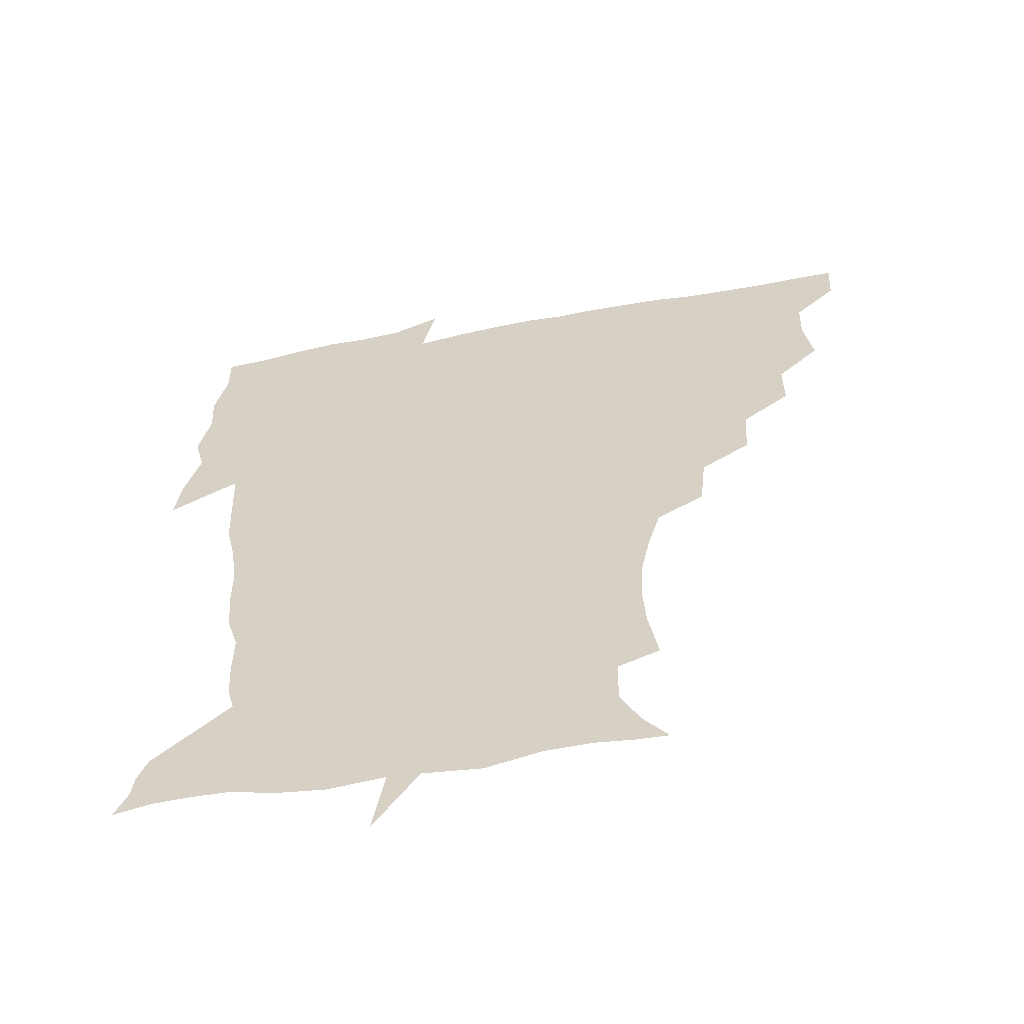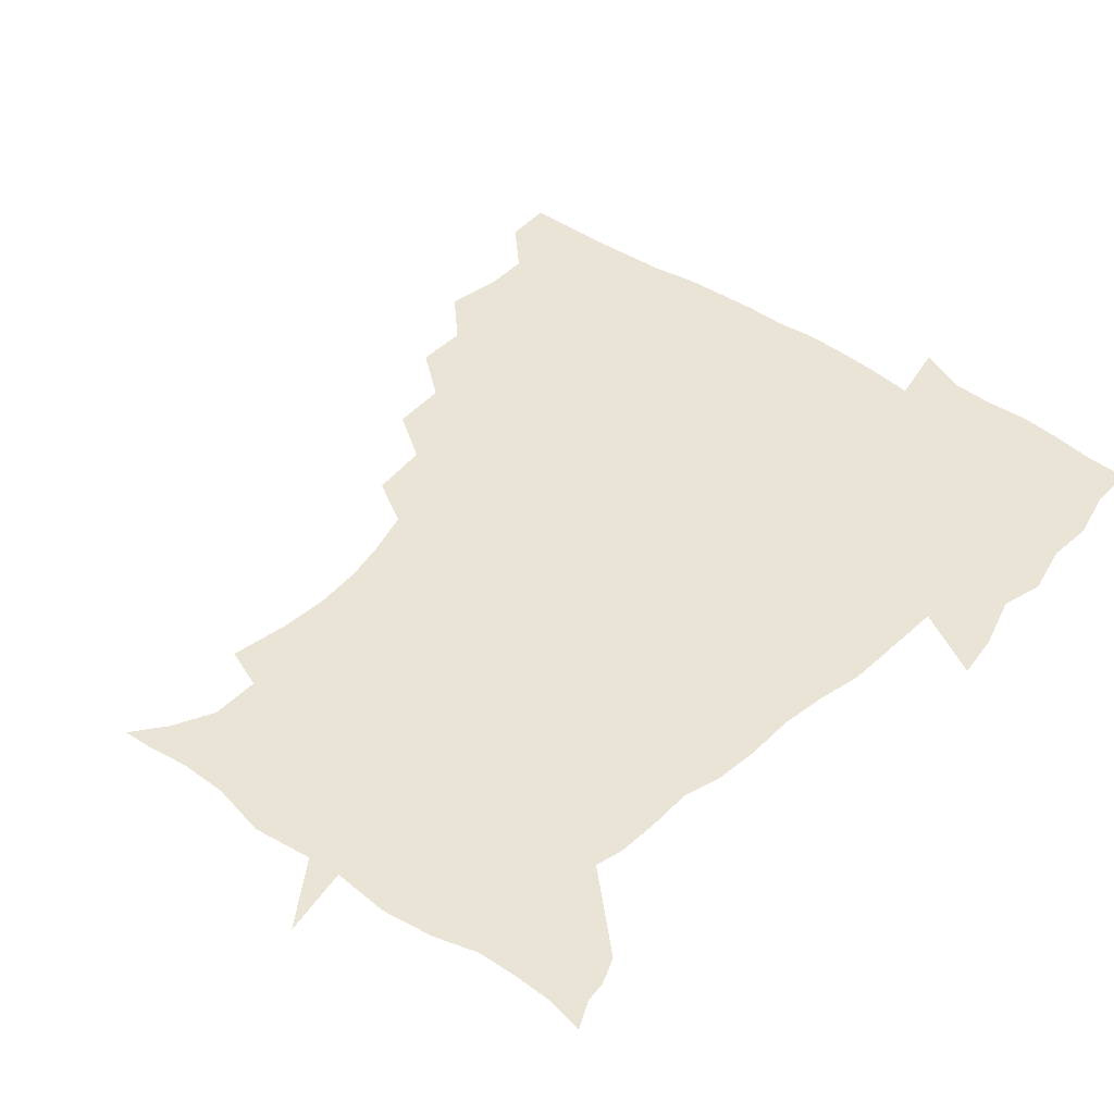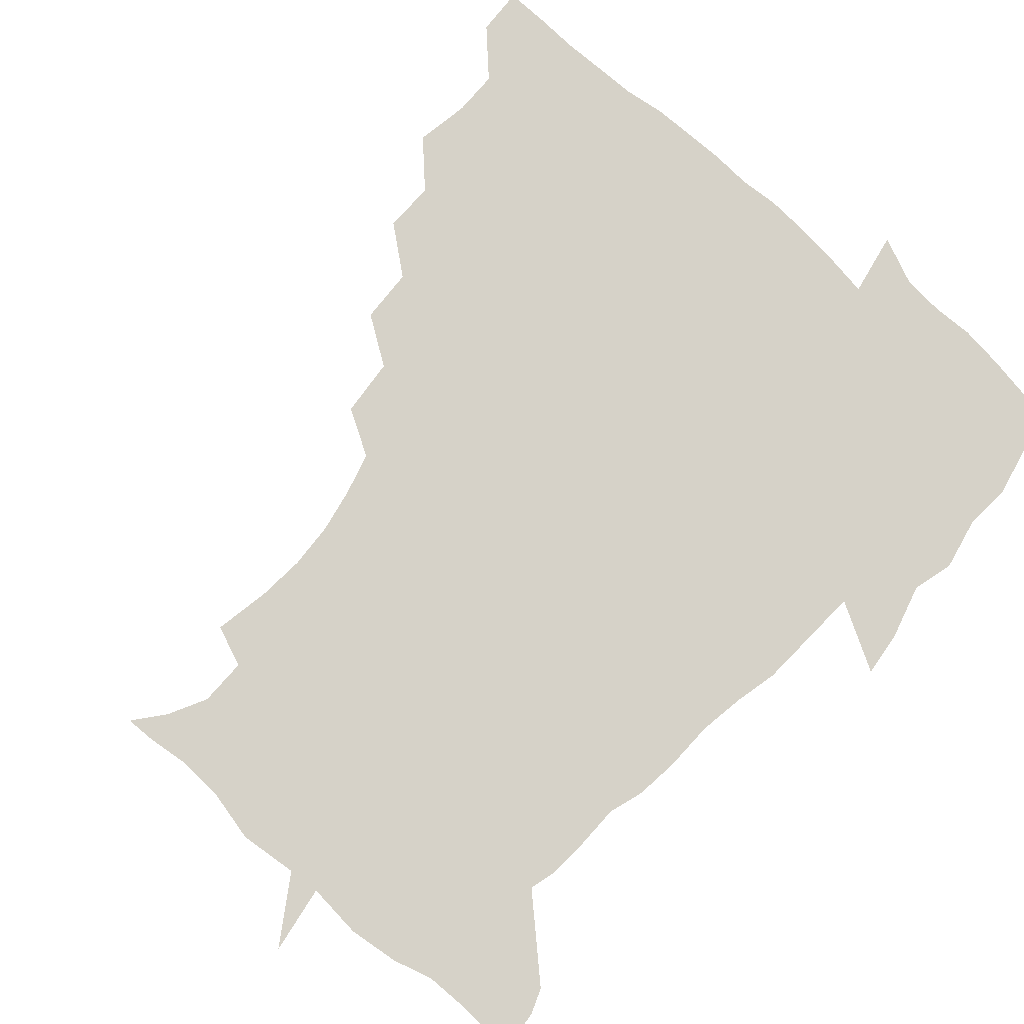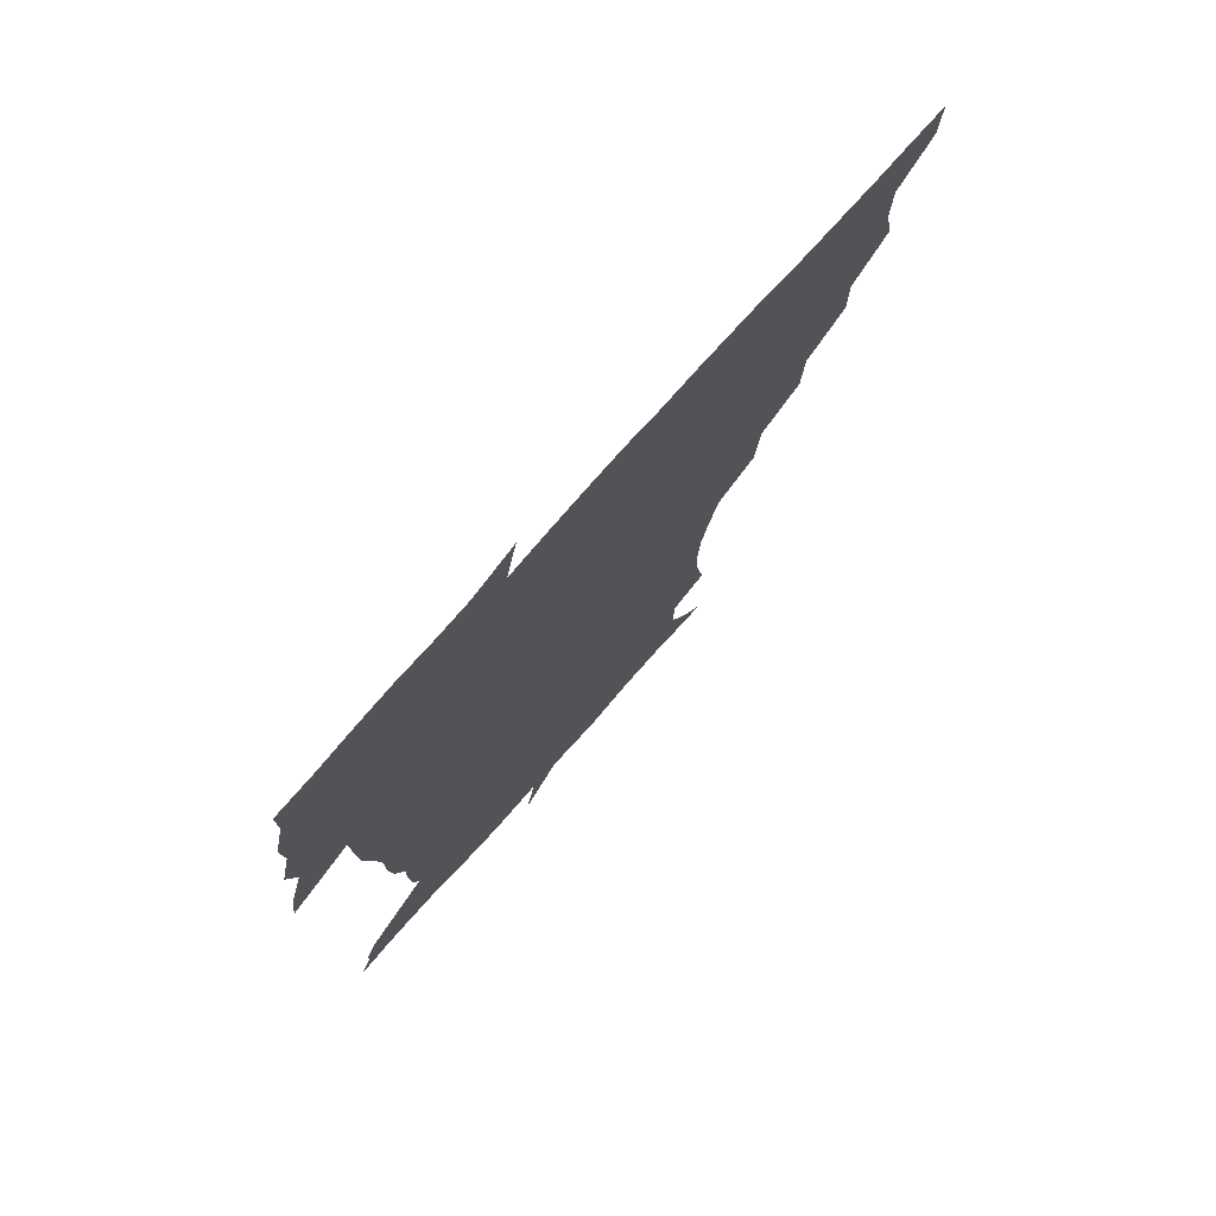
<metadata>
{"format":"obj","ext":"obj","renderer":"f3d","projection":"perspective","resolution":1024,"background":"white","views":[{"elev":-58.5,"azim":-169.0,"up":"+Y"},{"elev":42.4,"azim":40.2,"up":"+Z"},{"elev":78.4,"azim":42.2,"up":"+Z"},{"elev":76.2,"azim":131.7,"up":"+Y"}]}
</metadata>
<code>
v 452 449.7 0
v 450.9 466.7 0
v 464.6 399 0
v 467.7 418.3 0
v 467.3 434.3 0
v 467.2 449.4 0
v 466 466.7 0
v 480 365.4 0
v 479.9 383.6 0
v 483.8 404.4 0
v 483.3 419.9 0
v 482.7 435.2 0
v 481.9 450.7 0
v 481.5 466.3 0
v 498.5 332.5 0
v 497.3 352 0
v 499.1 373.5 0
v 500.2 391.3 0
v 499.6 406.3 0
v 499 421 0
v 498.6 435.4 0
v 498.2 449.8 0
v 496.7 466.8 0
v 518.3 300.1 0
v 516.1 321 0
v 515.8 342.8 0
v 514.3 359.2 0
v 515.7 378.2 0
v 514.2 391.7 0
v 514.2 406.9 0
v 513.8 421.4 0
v 513.2 435.8 0
v 512.6 450.3 0
v 511.7 467.3 0
v 539.5 205.7 0
v 542.9 225.9 0
v 544 243 0
v 542.8 259.6 0
v 539.7 275 0
v 535.2 290.6 0
v 532.6 310.8 0
v 531 328.9 0
v 530.8 347.8 0
v 529.9 362.8 0
v 529.8 378.5 0
v 529.4 393.1 0
v 528.8 407.3 0
v 528.4 421.7 0
v 527.8 436.3 0
v 527.2 451.3 0
v 526.5 469.5 0
v 538.8 157.8 0
v 547.6 169.2 0
v 554.5 182.9 0
v 554.3 200.1 0
v 554.4 218.8 0
v 555.2 235.9 0
v 554.6 251.5 0
v 552.8 266.1 0
v 550.1 280.9 0
v 547.8 298.5 0
v 546.1 315.5 0
v 545.4 333.3 0
v 544.7 348.2 0
v 544.4 364.3 0
v 545 380.5 0
v 544 393.7 0
v 544.7 408.3 0
v 543.4 422 0
v 543 436.1 0
v 541.9 452.1 0
v 540.9 469.9 0
v 549.7 158.3 0
v 561.9 175.2 0
v 565.3 190.4 0
v 566.7 209.3 0
v 565.9 223.1 0
v 566.8 242.3 0
v 566 258 0
v 565.2 274.4 0
v 562.3 285.7 0
v 560.8 302.9 0
v 559.9 319.6 0
v 559.3 333.7 0
v 559.5 351.7 0
v 558.8 365.6 0
v 558.9 380.6 0
v 557.9 393.4 0
v 558.7 408.4 0
v 558.1 422.1 0
v 557.7 436.2 0
v 556.9 451.4 0
v 555.1 470.3 0
v 563.8 160.1 0
v 574.9 178.1 0
v 578.4 197.1 0
v 578.7 213.3 0
v 578.7 229.7 0
v 578.6 245.5 0
v 578 261.2 0
v 577.1 276.5 0
v 575.4 290.2 0
v 574.3 306.1 0
v 573.3 318.6 0
v 573.5 336.9 0
v 573.3 351.9 0
v 572.8 365.4 0
v 573 381 0
v 573.2 394.9 0
v 573 408.5 0
v 572.3 422.5 0
v 572.3 436.3 0
v 571.8 450.4 0
v 569.6 469.7 0
v 580.7 159.8 0
v 589.4 181 0
v 591 198 0
v 591.2 214.3 0
v 590.9 228.9 0
v 590.1 246.6 0
v 590 261.7 0
v 589.9 278.5 0
v 588.6 291.7 0
v 587.6 305.8 0
v 587.3 320.9 0
v 587.4 338.6 0
v 587.3 353.4 0
v 587.3 366.7 0
v 587.2 380.3 0
v 587.5 395.2 0
v 587.3 408.8 0
v 587.5 422.5 0
v 587.2 436.2 0
v 586 451.5 0
v 583.7 470.8 0
v 600 155.6 0
v 603.4 180.3 0
v 604 200 0
v 603.9 215.7 0
v 603.8 232.1 0
v 603.2 244.8 0
v 602.1 261.6 0
v 602.4 279.9 0
v 601.8 293.2 0
v 601.3 307.2 0
v 601.3 323.5 0
v 601.2 338.6 0
v 601.2 351.9 0
v 601.3 366.8 0
v 601.7 381.6 0
v 601.8 395.4 0
v 601.9 409.1 0
v 602.1 422.8 0
v 601.6 437.1 0
v 600.4 452.7 0
v 598.4 470.2 0
v 621 158 0
v 617.5 183.4 0
v 616.8 201 0
v 616.6 218.7 0
v 616.5 232.9 0
v 616.3 247.2 0
v 615.4 260.5 0
v 614.8 280 0
v 614.8 294.2 0
v 615 308.8 0
v 614.8 323.9 0
v 614.8 339.4 0
v 615.1 352.2 0
v 615.5 368.7 0
v 615.5 381.8 0
v 615.9 396.6 0
v 616.3 409.4 0
v 616.7 422.9 0
v 616.3 437.3 0
v 615.5 452.5 0
v 613.9 468.8 0
v 636.9 134.3 0
v 632.6 158.9 0
v 631.5 181.2 0
v 629.8 201 0
v 628.9 218 0
v 628.7 234.1 0
v 628.9 248.9 0
v 628.6 262.3 0
v 627.7 280.3 0
v 627.9 294 0
v 628 310.8 0
v 628.5 324.1 0
v 628.6 338.5 0
v 628.9 353.5 0
v 628.8 369.2 0
v 629.4 381.8 0
v 629.7 395.7 0
v 630.2 409.6 0
v 630.5 423.2 0
v 631.4 436.8 0
v 631.8 450.5 0
v 630.8 466.4 0
v 626.1 489.1 0
v 652.7 157.2 0
v 645.7 182.3 0
v 643.1 200.2 0
v 641.8 216.4 0
v 640.9 232.6 0
v 640.9 248.9 0
v 641.2 262.9 0
v 640.5 279.6 0
v 641.4 293.1 0
v 641.7 308 0
v 642.2 322.4 0
v 642.6 336.8 0
v 642.4 353.5 0
v 642.6 368.1 0
v 643.2 381.6 0
v 643.9 394.6 0
v 644 409.7 0
v 644.6 422.8 0
v 645.4 437.1 0
v 645.7 450.8 0
v 645.4 465.2 0
v 643.6 481.7 0
v 670.6 159.6 0
v 660.9 180.9 0
v 656.6 198.4 0
v 653.8 215.9 0
v 653.3 230.2 0
v 652.8 247.2 0
v 653.4 261.6 0
v 653.9 276 0
v 654.4 291 0
v 655.2 305.4 0
v 656 319.8 0
v 656.5 334.6 0
v 656.1 351.9 0
v 656.3 367.2 0
v 656.9 381.3 0
v 657.2 396.4 0
v 657.7 409.9 0
v 658.4 423.8 0
v 659 437.2 0
v 659.5 450.7 0
v 659.8 464.8 0
v 658.5 480.7 0
v 685.3 164 0
v 675.2 180.9 0
v 670.8 196.1 0
v 666.8 212.3 0
v 665 227.7 0
v 665 243.2 0
v 665.9 257.3 0
v 666.7 272 0
v 667.7 286.8 0
v 668.3 302.2 0
v 668.4 319.4 0
v 669.7 333.7 0
v 671.1 348.2 0
v 670.8 364.9 0
v 670.1 381.7 0
v 670.4 395.9 0
v 671 409.6 0
v 671.4 424 0
v 672.4 437.2 0
v 673.2 450.6 0
v 674.1 464.2 0
v 673.1 481.4 0
v 699.6 164.4 0
v 689.7 179.3 0
v 686.7 190.9 0
v 679.7 208.5 0
v 677.1 221.7 0
v 677.7 235.9 0
v 677.6 251.9 0
v 678.7 266.6 0
v 681.4 279.6 0
v 681.3 297 0
v 682.8 312.2 0
v 684.8 327.1 0
v 686 343.5 0
v 685.3 361.8 0
v 684.3 379.6 0
v 684.6 393.7 0
v 683.9 409.1 0
v 684.8 422.8 0
v 685.1 437.1 0
v 686.5 450.1 0
v 687.8 463.5 0
v 688.5 479.6 0
v 712.2 164.1 0
v 704.9 176.2 0
v 701.3 186.7 0
v 698 197.4 0
v 690.2 212.6 0
v 692.6 221.9 0
v 693.4 236 0
v 693.3 252.7 0
v 697.1 265.3 0
v 698.7 280.9 0
v 698.8 299 0
v 701.1 315.1 0
v 704.5 330.9 0
v 705.2 349.9 0
v 705.9 370.1 0
v 701.5 388.5 0
v 699.7 404.6 0
v 697.9 421.2 0
v 698.5 435.2 0
v 699.1 449.2 0
v 701.7 462.5 0
v 704 477.1 0
v 726 161.4 0
v 721.4 171.4 0
v 720.6 178.9 0
v 717 188 0
v 730.6 356.6 0
v 728.5 372.6 0
v 722.8 392.2 0
v 726.5 406.8 0
v 722.3 425.4 0
v 723.3 441.5 0
v 718.9 460.2 0
v 719 476.3 0
v 721 496 0
f 5 6 1
f 1 6 2
f 6 7 2
f 9 10 3
f 3 10 4
f 10 11 4
f 4 11 5
f 11 12 5
f 5 12 6
f 12 13 6
f 6 13 7
f 13 14 7
f 16 17 8
f 8 17 9
f 17 18 9
f 9 18 10
f 18 19 10
f 10 19 11
f 19 20 11
f 11 20 12
f 20 21 12
f 12 21 13
f 21 22 13
f 13 22 14
f 22 23 14
f 25 26 15
f 15 26 16
f 26 27 16
f 16 27 17
f 27 28 17
f 17 28 18
f 28 29 18
f 18 29 19
f 29 30 19
f 19 30 20
f 30 31 20
f 20 31 21
f 31 32 21
f 21 32 22
f 32 33 22
f 22 33 23
f 33 34 23
f 40 41 24
f 24 41 25
f 41 42 25
f 25 42 26
f 42 43 26
f 26 43 27
f 43 44 27
f 27 44 28
f 44 45 28
f 28 45 29
f 45 46 29
f 29 46 30
f 46 47 30
f 30 47 31
f 47 48 31
f 31 48 32
f 48 49 32
f 32 49 33
f 49 50 33
f 33 50 34
f 50 51 34
f 55 56 35
f 35 56 36
f 56 57 36
f 36 57 37
f 57 58 37
f 37 58 38
f 58 59 38
f 38 59 39
f 59 60 39
f 39 60 40
f 60 61 40
f 40 61 41
f 61 62 41
f 41 62 42
f 62 63 42
f 42 63 43
f 63 64 43
f 43 64 44
f 64 65 44
f 44 65 45
f 65 66 45
f 45 66 46
f 66 67 46
f 46 67 47
f 67 68 47
f 47 68 48
f 68 69 48
f 48 69 49
f 69 70 49
f 49 70 50
f 70 71 50
f 50 71 51
f 71 72 51
f 52 73 53
f 73 74 53
f 53 74 54
f 74 75 54
f 54 75 55
f 75 76 55
f 55 76 56
f 76 77 56
f 56 77 57
f 77 78 57
f 57 78 58
f 78 79 58
f 58 79 59
f 79 80 59
f 59 80 60
f 80 81 60
f 60 81 61
f 81 82 61
f 61 82 62
f 82 83 62
f 62 83 63
f 83 84 63
f 63 84 64
f 84 85 64
f 64 85 65
f 85 86 65
f 65 86 66
f 86 87 66
f 66 87 67
f 87 88 67
f 67 88 68
f 88 89 68
f 68 89 69
f 89 90 69
f 69 90 70
f 90 91 70
f 70 91 71
f 91 92 71
f 71 92 72
f 92 93 72
f 73 94 74
f 94 95 74
f 74 95 75
f 95 96 75
f 75 96 76
f 96 97 76
f 76 97 77
f 97 98 77
f 77 98 78
f 98 99 78
f 78 99 79
f 99 100 79
f 79 100 80
f 100 101 80
f 80 101 81
f 101 102 81
f 81 102 82
f 102 103 82
f 82 103 83
f 103 104 83
f 83 104 84
f 104 105 84
f 84 105 85
f 105 106 85
f 85 106 86
f 106 107 86
f 86 107 87
f 107 108 87
f 87 108 88
f 108 109 88
f 88 109 89
f 109 110 89
f 89 110 90
f 110 111 90
f 90 111 91
f 111 112 91
f 91 112 92
f 112 113 92
f 92 113 93
f 113 114 93
f 94 115 95
f 115 116 95
f 95 116 96
f 116 117 96
f 96 117 97
f 117 118 97
f 97 118 98
f 118 119 98
f 98 119 99
f 119 120 99
f 99 120 100
f 120 121 100
f 100 121 101
f 121 122 101
f 101 122 102
f 122 123 102
f 102 123 103
f 123 124 103
f 103 124 104
f 124 125 104
f 104 125 105
f 125 126 105
f 105 126 106
f 126 127 106
f 106 127 107
f 127 128 107
f 107 128 108
f 128 129 108
f 108 129 109
f 129 130 109
f 109 130 110
f 130 131 110
f 110 131 111
f 131 132 111
f 111 132 112
f 132 133 112
f 112 133 113
f 133 134 113
f 113 134 114
f 134 135 114
f 115 136 116
f 136 137 116
f 116 137 117
f 137 138 117
f 117 138 118
f 138 139 118
f 118 139 119
f 139 140 119
f 119 140 120
f 140 141 120
f 120 141 121
f 141 142 121
f 121 142 122
f 142 143 122
f 122 143 123
f 143 144 123
f 123 144 124
f 144 145 124
f 124 145 125
f 145 146 125
f 125 146 126
f 146 147 126
f 126 147 127
f 147 148 127
f 127 148 128
f 148 149 128
f 128 149 129
f 149 150 129
f 129 150 130
f 150 151 130
f 130 151 131
f 151 152 131
f 131 152 132
f 152 153 132
f 132 153 133
f 153 154 133
f 133 154 134
f 154 155 134
f 134 155 135
f 155 156 135
f 136 157 137
f 157 158 137
f 137 158 138
f 158 159 138
f 138 159 139
f 159 160 139
f 139 160 140
f 160 161 140
f 140 161 141
f 161 162 141
f 141 162 142
f 162 163 142
f 142 163 143
f 163 164 143
f 143 164 144
f 164 165 144
f 144 165 145
f 165 166 145
f 145 166 146
f 166 167 146
f 146 167 147
f 167 168 147
f 147 168 148
f 168 169 148
f 148 169 149
f 169 170 149
f 149 170 150
f 170 171 150
f 150 171 151
f 171 172 151
f 151 172 152
f 172 173 152
f 152 173 153
f 173 174 153
f 153 174 154
f 174 175 154
f 154 175 155
f 175 176 155
f 155 176 156
f 176 177 156
f 178 179 157
f 157 179 158
f 179 180 158
f 158 180 159
f 180 181 159
f 159 181 160
f 181 182 160
f 160 182 161
f 182 183 161
f 161 183 162
f 183 184 162
f 162 184 163
f 184 185 163
f 163 185 164
f 185 186 164
f 164 186 165
f 186 187 165
f 165 187 166
f 187 188 166
f 166 188 167
f 188 189 167
f 167 189 168
f 189 190 168
f 168 190 169
f 190 191 169
f 169 191 170
f 191 192 170
f 170 192 171
f 192 193 171
f 171 193 172
f 193 194 172
f 172 194 173
f 194 195 173
f 173 195 174
f 195 196 174
f 174 196 175
f 196 197 175
f 175 197 176
f 197 198 176
f 176 198 177
f 198 199 177
f 179 201 180
f 201 202 180
f 180 202 181
f 202 203 181
f 181 203 182
f 203 204 182
f 182 204 183
f 204 205 183
f 183 205 184
f 205 206 184
f 184 206 185
f 206 207 185
f 185 207 186
f 207 208 186
f 186 208 187
f 208 209 187
f 187 209 188
f 209 210 188
f 188 210 189
f 210 211 189
f 189 211 190
f 211 212 190
f 190 212 191
f 212 213 191
f 191 213 192
f 213 214 192
f 192 214 193
f 214 215 193
f 193 215 194
f 215 216 194
f 194 216 195
f 216 217 195
f 195 217 196
f 217 218 196
f 196 218 197
f 218 219 197
f 197 219 198
f 219 220 198
f 198 220 199
f 220 221 199
f 199 221 200
f 221 222 200
f 201 223 202
f 223 224 202
f 202 224 203
f 224 225 203
f 203 225 204
f 225 226 204
f 204 226 205
f 226 227 205
f 205 227 206
f 227 228 206
f 206 228 207
f 228 229 207
f 207 229 208
f 229 230 208
f 208 230 209
f 230 231 209
f 209 231 210
f 231 232 210
f 210 232 211
f 232 233 211
f 211 233 212
f 233 234 212
f 212 234 213
f 234 235 213
f 213 235 214
f 235 236 214
f 214 236 215
f 236 237 215
f 215 237 216
f 237 238 216
f 216 238 217
f 238 239 217
f 217 239 218
f 239 240 218
f 218 240 219
f 240 241 219
f 219 241 220
f 241 242 220
f 220 242 221
f 242 243 221
f 221 243 222
f 243 244 222
f 223 245 224
f 245 246 224
f 224 246 225
f 246 247 225
f 225 247 226
f 247 248 226
f 226 248 227
f 248 249 227
f 227 249 228
f 249 250 228
f 228 250 229
f 250 251 229
f 229 251 230
f 251 252 230
f 230 252 231
f 252 253 231
f 231 253 232
f 253 254 232
f 232 254 233
f 254 255 233
f 233 255 234
f 255 256 234
f 234 256 235
f 256 257 235
f 235 257 236
f 257 258 236
f 236 258 237
f 258 259 237
f 237 259 238
f 259 260 238
f 238 260 239
f 260 261 239
f 239 261 240
f 261 262 240
f 240 262 241
f 262 263 241
f 241 263 242
f 263 264 242
f 242 264 243
f 264 265 243
f 243 265 244
f 265 266 244
f 245 267 246
f 267 268 246
f 246 268 247
f 268 269 247
f 247 269 248
f 269 270 248
f 248 270 249
f 270 271 249
f 249 271 250
f 271 272 250
f 250 272 251
f 272 273 251
f 251 273 252
f 273 274 252
f 252 274 253
f 274 275 253
f 253 275 254
f 275 276 254
f 254 276 255
f 276 277 255
f 255 277 256
f 277 278 256
f 256 278 257
f 278 279 257
f 257 279 258
f 279 280 258
f 258 280 259
f 280 281 259
f 259 281 260
f 281 282 260
f 260 282 261
f 282 283 261
f 261 283 262
f 283 284 262
f 262 284 263
f 284 285 263
f 263 285 264
f 285 286 264
f 264 286 265
f 286 287 265
f 265 287 266
f 287 288 266
f 267 289 268
f 289 290 268
f 268 290 269
f 290 291 269
f 269 291 270
f 291 292 270
f 270 292 271
f 292 293 271
f 271 293 272
f 293 294 272
f 272 294 273
f 294 295 273
f 273 295 274
f 295 296 274
f 274 296 275
f 296 297 275
f 275 297 276
f 297 298 276
f 276 298 277
f 298 299 277
f 277 299 278
f 299 300 278
f 278 300 279
f 300 301 279
f 279 301 280
f 301 302 280
f 280 302 281
f 302 303 281
f 281 303 282
f 303 304 282
f 282 304 283
f 304 305 283
f 283 305 284
f 305 306 284
f 284 306 285
f 306 307 285
f 285 307 286
f 307 308 286
f 286 308 287
f 308 309 287
f 287 309 288
f 309 310 288
f 289 311 290
f 311 312 290
f 290 312 291
f 312 313 291
f 291 313 292
f 313 314 292
f 292 314 293
f 303 315 304
f 315 316 304
f 304 316 305
f 316 317 305
f 305 317 306
f 317 318 306
f 306 318 307
f 318 319 307
f 307 319 308
f 319 320 308
f 308 320 309
f 320 321 309
f 309 321 310
f 321 322 310

</code>
